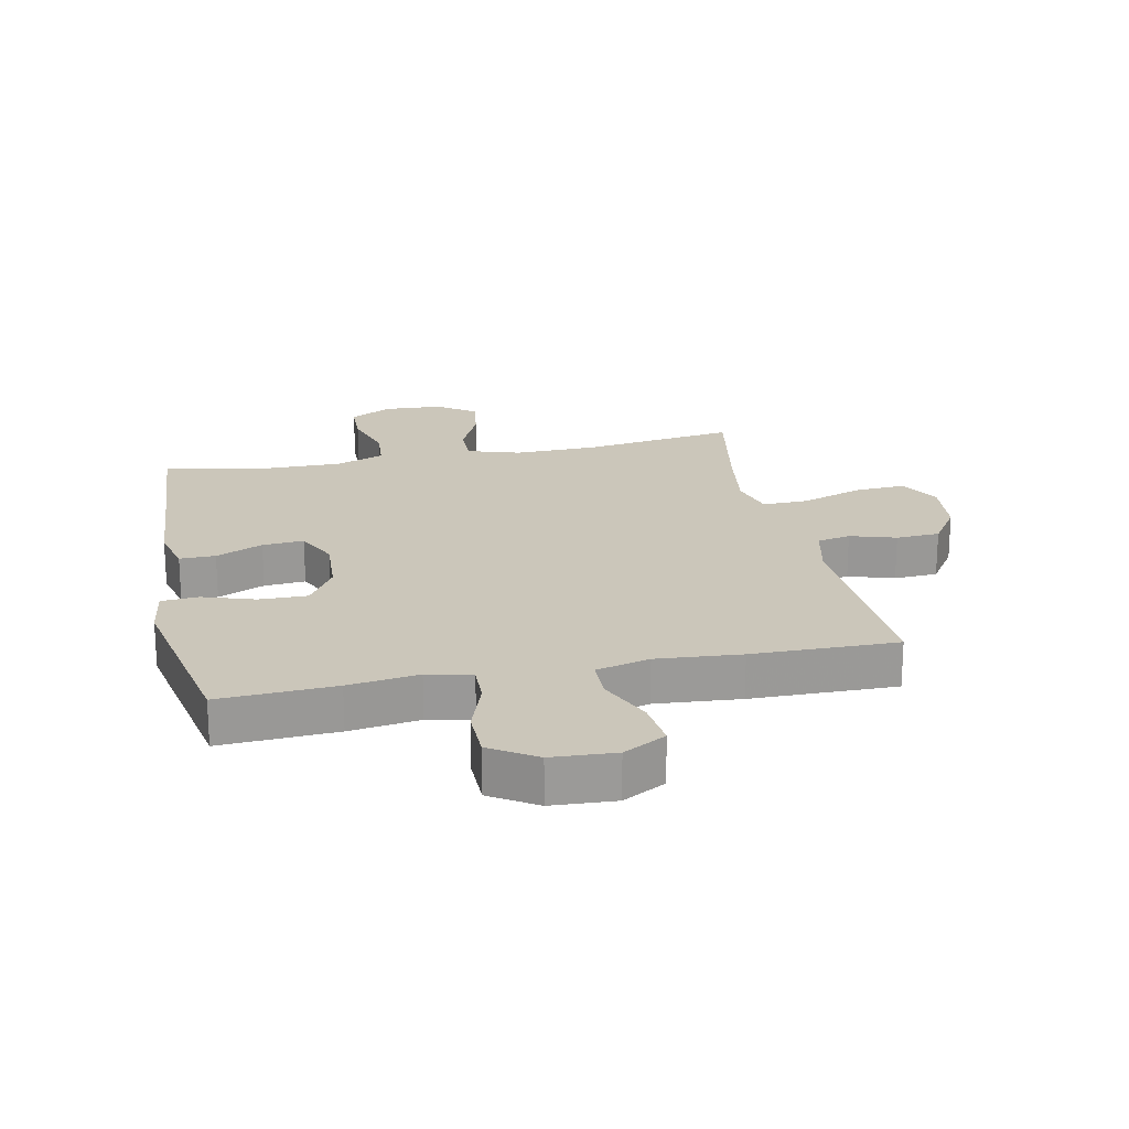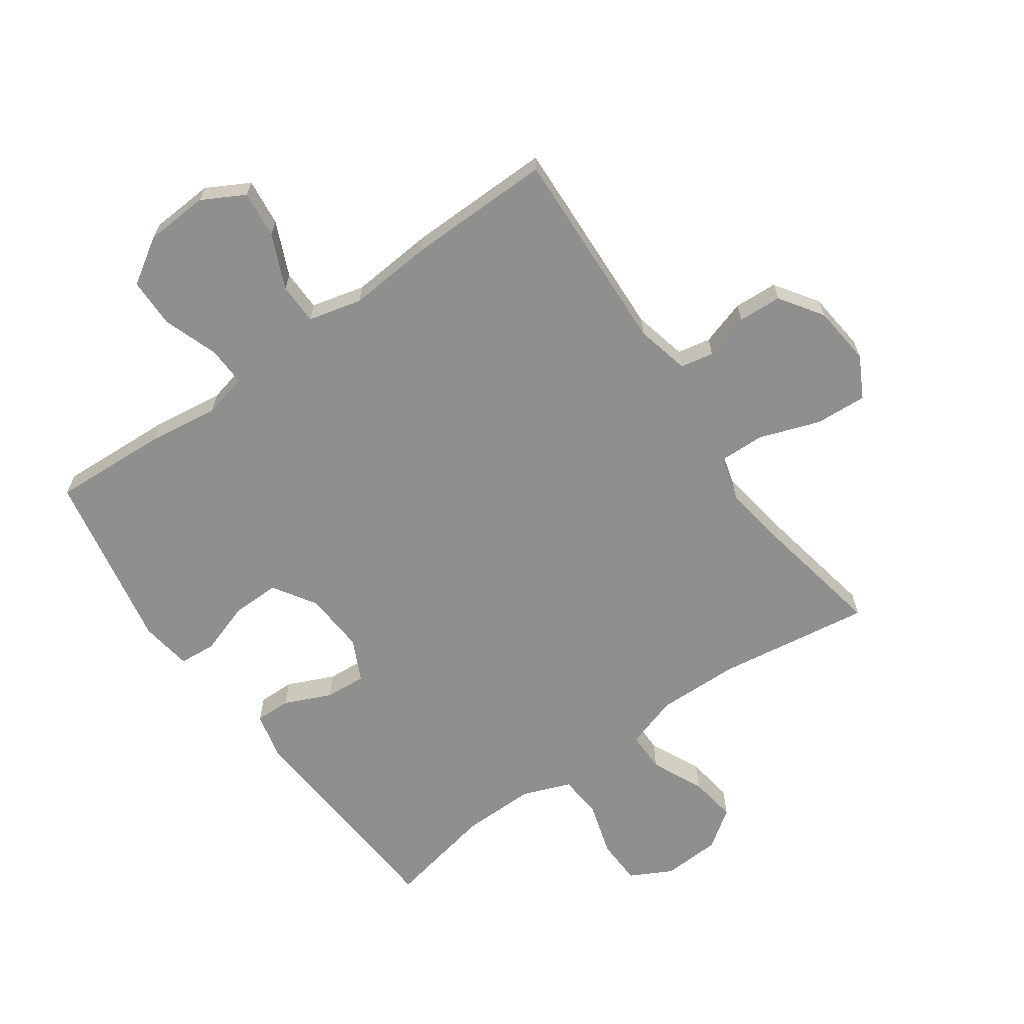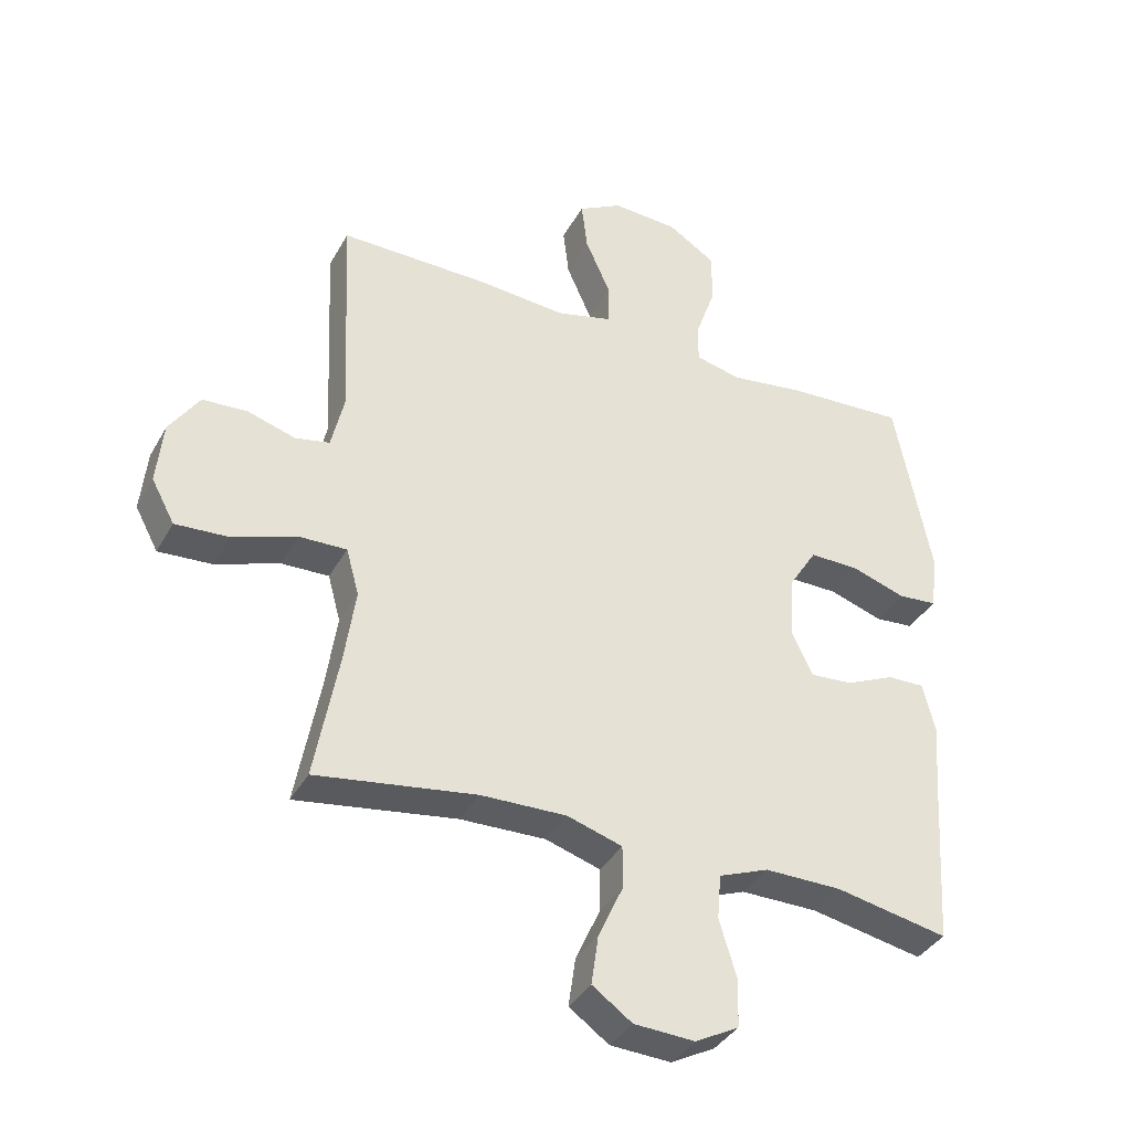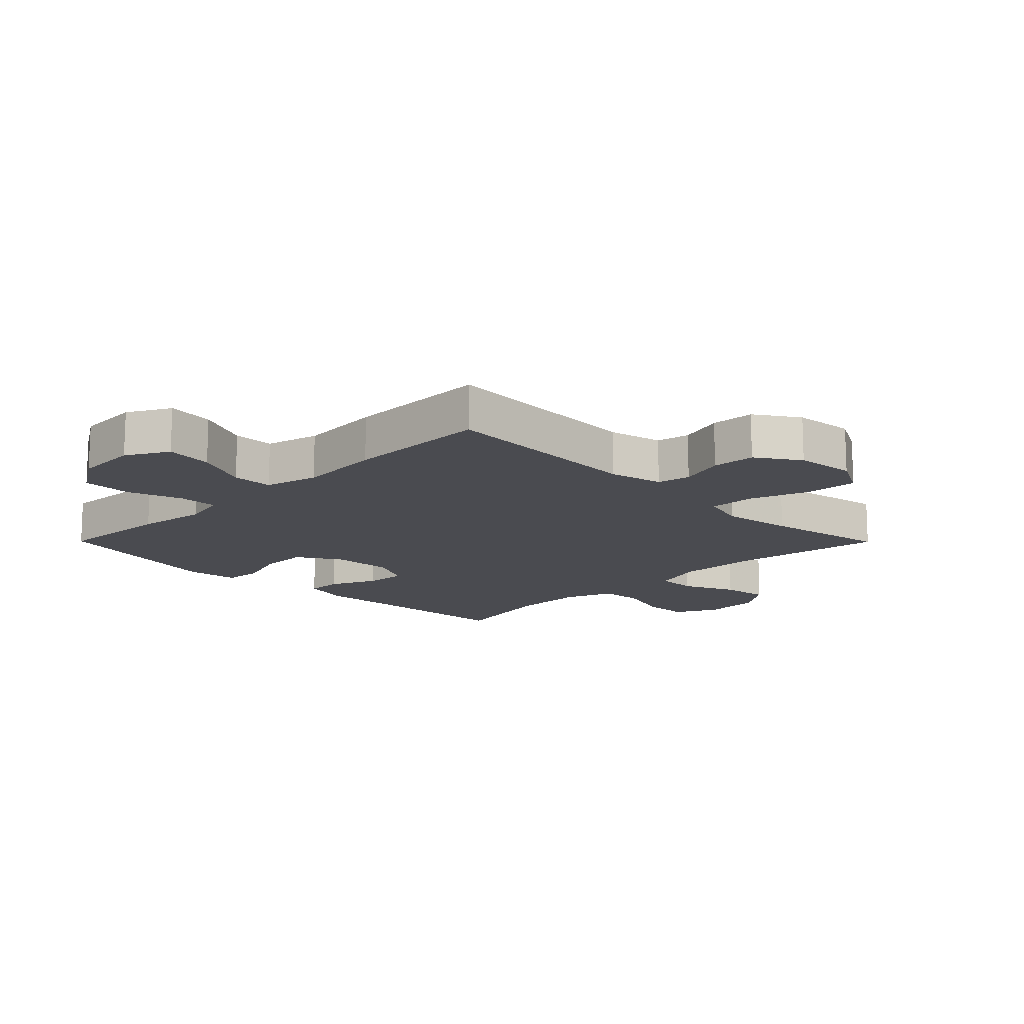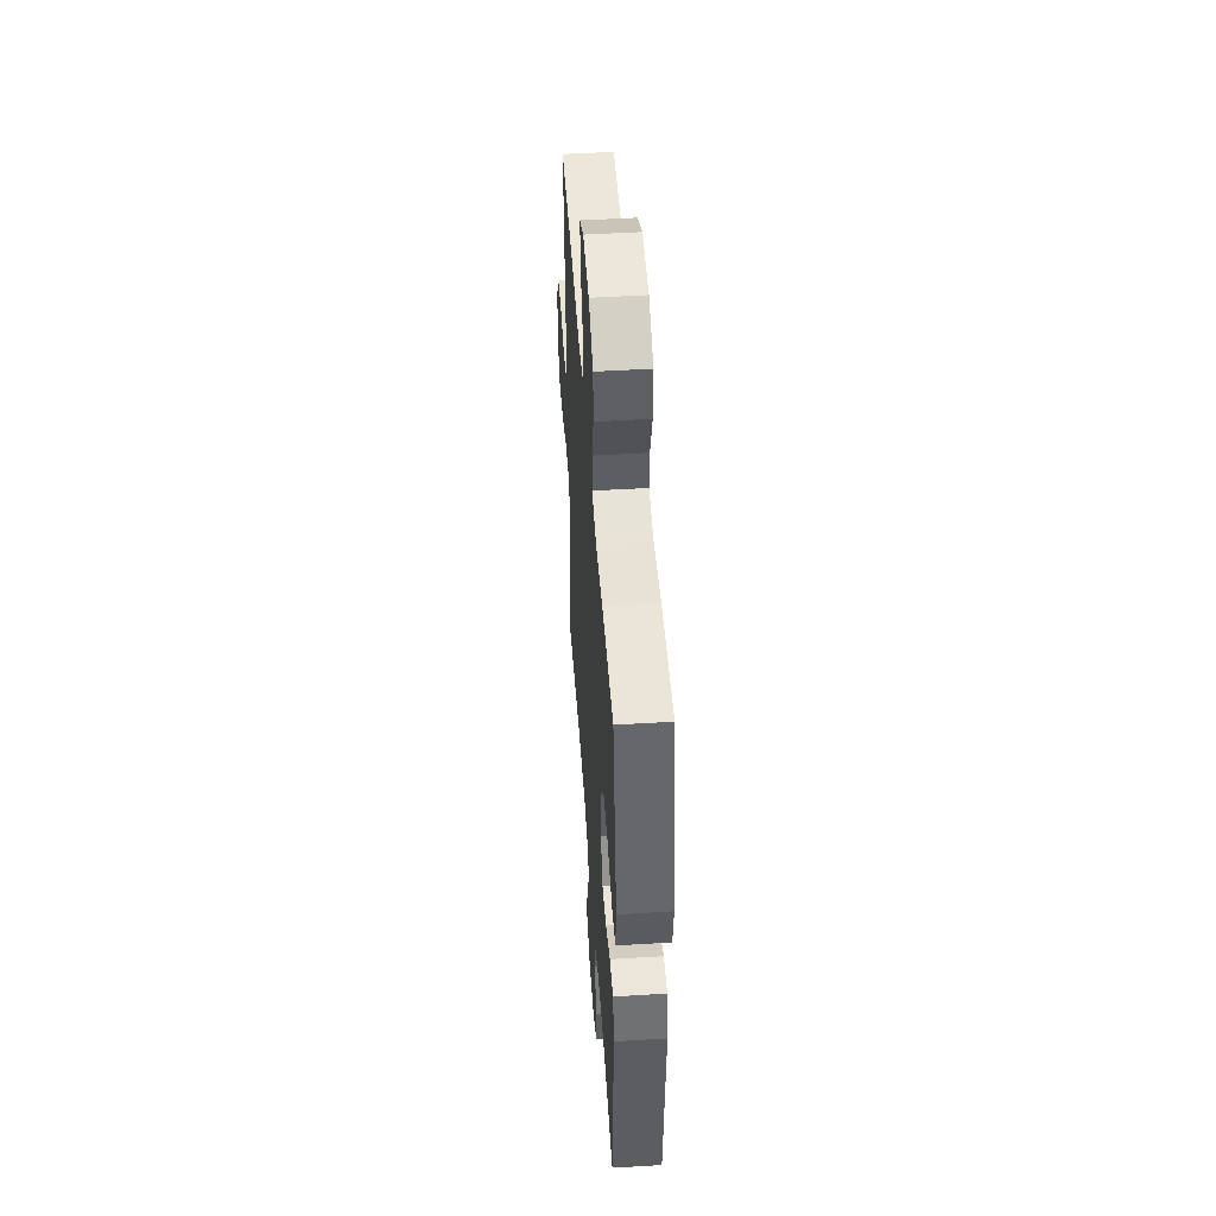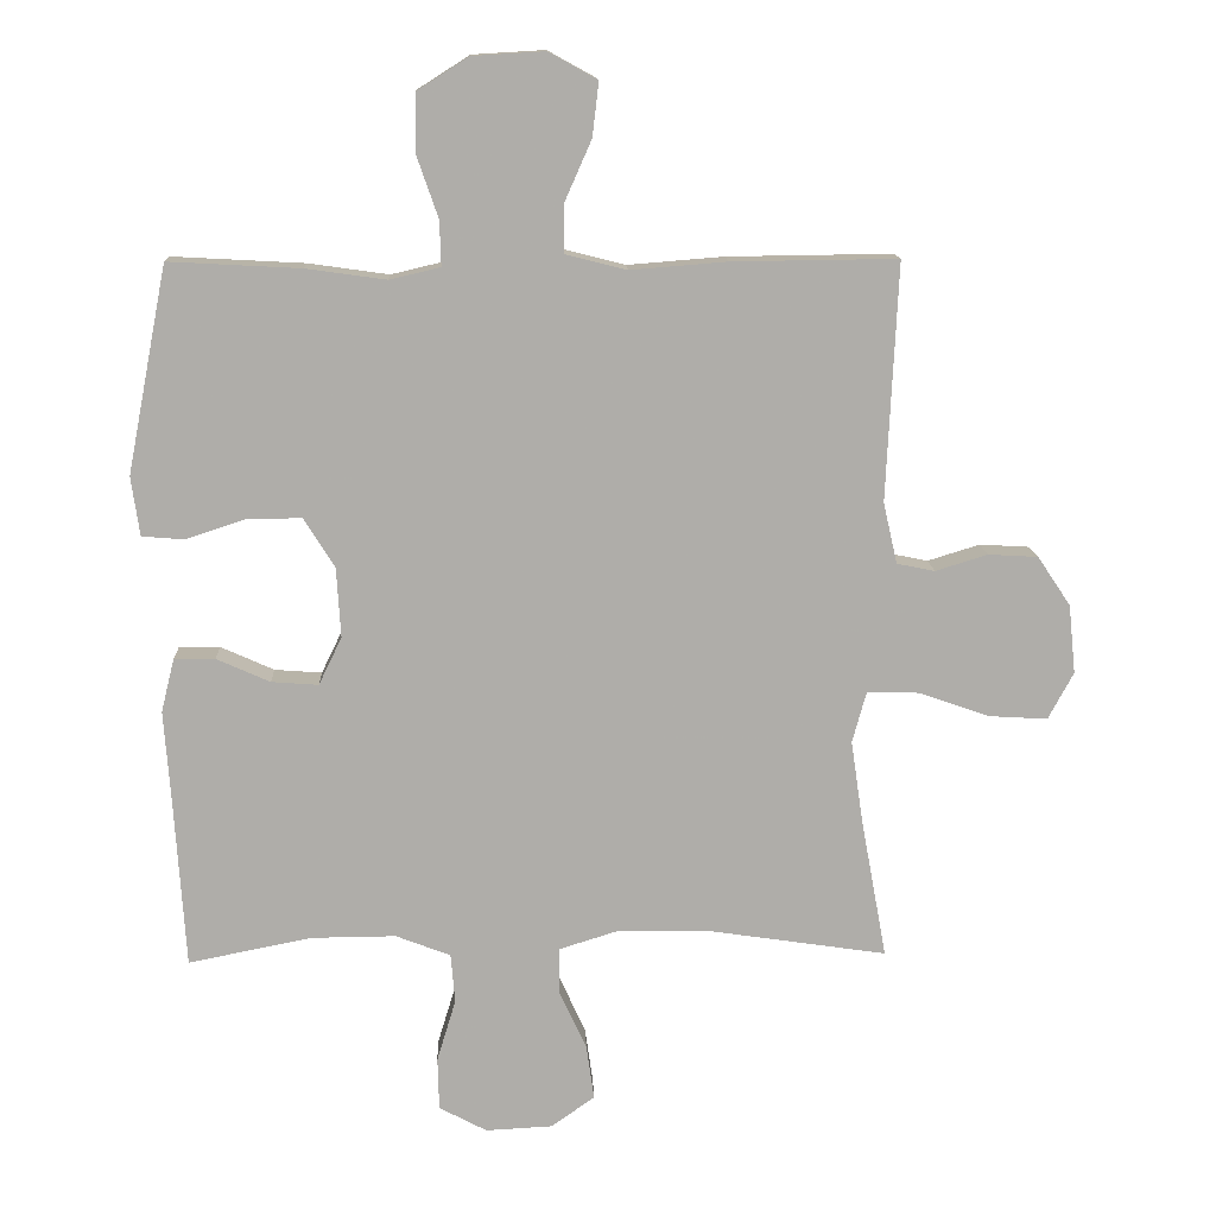
<metadata>
{"format":"obj","ext":"obj","renderer":"f3d","projection":"perspective","resolution":1024,"background":"white","views":[{"elev":21.1,"azim":-11.7,"up":"+Y"},{"elev":-65.3,"azim":35.4,"up":"+Y"},{"elev":-37.2,"azim":153.9,"up":"+Z"},{"elev":-14.4,"azim":44.8,"up":"+Y"},{"elev":49.1,"azim":-93.9,"up":"+Z"},{"elev":12.8,"azim":-2.2,"up":"+Z"}]}
</metadata>
<code>
v -0.5 0.07 0.5
v -0.312 0.07 0.49
v -0.198 0.07 0.474
v -0.126 0.07 0.491
v -0.128 0.07 0.555
v -0.159 0.07 0.644
v -0.158 0.07 0.725
v -0.084 0.07 0.772
v 0.019 0.07 0.778
v 0.088 0.07 0.74
v 0.079 0.07 0.663
v 0.04 0.07 0.575
v 0.041 0.07 0.508
v 0.128 0.07 0.486
v 0.265 0.07 0.497
v 0.5 0.07 0.5
v 0.484 0.07 0.162
v 0.504 0.07 0.075
v 0.558 0.07 0.064
v 0.632 0.07 0.087
v 0.703 0.07 0.083
v 0.75 0.07 0.013
v 0.76 0.07 -0.085
v 0.724 0.07 -0.152
v 0.64 0.07 -0.147
v 0.541 0.07 -0.112
v 0.466 0.07 -0.11
v 0.446 0.07 -0.183
v 0.463 0.07 -0.299
v 0.5 0.07 -0.5
v 0.25 0.07 -0.463
v 0.116 0.07 -0.46
v 0.03 0.07 -0.487
v 0.03 0.07 -0.553
v 0.069 0.07 -0.638
v 0.08 0.07 -0.715
v 0.018 0.07 -0.759
v -0.077 0.07 -0.764
v -0.145 0.07 -0.728
v -0.147 0.07 -0.653
v -0.12 0.07 -0.564
v -0.126 0.07 -0.494
v -0.204 0.07 -0.464
v -0.324 0.07 -0.465
v -0.5 0.07 -0.5
v -0.516 0.07 -0.25
v -0.525 0.07 -0.129
v -0.506 0.07 -0.052
v -0.448 0.07 -0.053
v -0.372 0.07 -0.087
v -0.305 0.07 -0.092
v -0.272 0.07 -0.024
v -0.278 0.07 0.076
v -0.322 0.07 0.146
v -0.4 0.07 0.145
v -0.485 0.07 0.117
v -0.545 0.07 0.122
v -0.557 0.07 0.206
v -0.5 0 0.5
v -0.312 0 0.49
v -0.198 0 0.474
v -0.126 0 0.491
v -0.128 0 0.555
v -0.159 0 0.644
v -0.158 0 0.725
v -0.084 0 0.772
v 0.019 0 0.778
v 0.088 0 0.74
v 0.079 0 0.663
v 0.04 0 0.575
v 0.041 0 0.508
v 0.128 0 0.486
v 0.265 0 0.497
v 0.5 0 0.5
v 0.484 0 0.162
v 0.504 0 0.075
v 0.558 0 0.064
v 0.632 0 0.087
v 0.703 0 0.083
v 0.75 0 0.013
v 0.76 0 -0.085
v 0.724 0 -0.152
v 0.64 0 -0.147
v 0.541 0 -0.112
v 0.466 0 -0.11
v 0.446 0 -0.183
v 0.463 0 -0.299
v 0.5 0 -0.5
v 0.25 0 -0.463
v 0.116 0 -0.46
v 0.03 0 -0.487
v 0.03 0 -0.553
v 0.069 0 -0.638
v 0.08 0 -0.715
v 0.018 0 -0.759
v -0.077 0 -0.764
v -0.145 0 -0.728
v -0.147 0 -0.653
v -0.12 0 -0.564
v -0.126 0 -0.494
v -0.204 0 -0.464
v -0.324 0 -0.465
v -0.5 0 -0.5
v -0.516 0 -0.25
v -0.525 0 -0.129
v -0.506 0 -0.052
v -0.448 0 -0.053
v -0.372 0 -0.087
v -0.305 0 -0.092
v -0.272 0 -0.024
v -0.278 0 0.076
v -0.322 0 0.146
v -0.4 0 0.145
v -0.485 0 0.117
v -0.545 0 0.122
v -0.557 0 0.206
f 55 56 57 58
f 54 55 58 1
f 53 54 1 2
f 47 48 49 50
f 46 47 50 51
f 44 45 46 51
f 43 44 51 52
f 38 39 40 41
f 38 41 42
f 37 38 42
f 34 35 36 37
f 33 34 37 42
f 32 33 42 43
f 29 30 31
f 28 29 31 32
f 27 28 32 43
f 23 24 25 26
f 23 26 27
f 22 23 27
f 19 20 21 22
f 18 19 22 27
f 17 18 27 43
f 14 15 16 17
f 13 14 17 43
f 9 10 11 12
f 5 6 7 8
f 4 5 8 9
f 53 2 3
f 53 3 4
f 13 43 52 53
f 12 13 53
f 4 9 12 53
f 116 115 114 113
f 59 116 113 112
f 60 59 112 111
f 108 107 106 105
f 109 108 105 104
f 109 104 103 102
f 110 109 102 101
f 99 98 97 96
f 100 99 96
f 100 96 95
f 95 94 93 92
f 100 95 92 91
f 101 100 91 90
f 89 88 87
f 90 89 87 86
f 101 90 86 85
f 84 83 82 81
f 85 84 81
f 85 81 80
f 80 79 78 77
f 85 80 77 76
f 101 85 76 75
f 75 74 73 72
f 101 75 72 71
f 70 69 68 67
f 66 65 64 63
f 67 66 63 62
f 61 60 111
f 62 61 111
f 111 110 101 71
f 111 71 70
f 111 70 67 62
f 1 59 60 2
f 2 60 61 3
f 3 61 62 4
f 4 62 63 5
f 5 63 64 6
f 6 64 65 7
f 7 65 66 8
f 8 66 67 9
f 9 67 68 10
f 10 68 69 11
f 11 69 70 12
f 12 70 71 13
f 13 71 72 14
f 14 72 73 15
f 15 73 74 16
f 16 74 75 17
f 17 75 76 18
f 18 76 77 19
f 19 77 78 20
f 20 78 79 21
f 21 79 80 22
f 22 80 81 23
f 23 81 82 24
f 24 82 83 25
f 25 83 84 26
f 26 84 85 27
f 27 85 86 28
f 28 86 87 29
f 29 87 88 30
f 30 88 89 31
f 31 89 90 32
f 32 90 91 33
f 33 91 92 34
f 34 92 93 35
f 35 93 94 36
f 36 94 95 37
f 37 95 96 38
f 38 96 97 39
f 39 97 98 40
f 40 98 99 41
f 41 99 100 42
f 42 100 101 43
f 43 101 102 44
f 44 102 103 45
f 45 103 104 46
f 46 104 105 47
f 47 105 106 48
f 48 106 107 49
f 49 107 108 50
f 50 108 109 51
f 51 109 110 52
f 52 110 111 53
f 53 111 112 54
f 54 112 113 55
f 55 113 114 56
f 56 114 115 57
f 57 115 116 58
f 58 116 59 1

</code>
